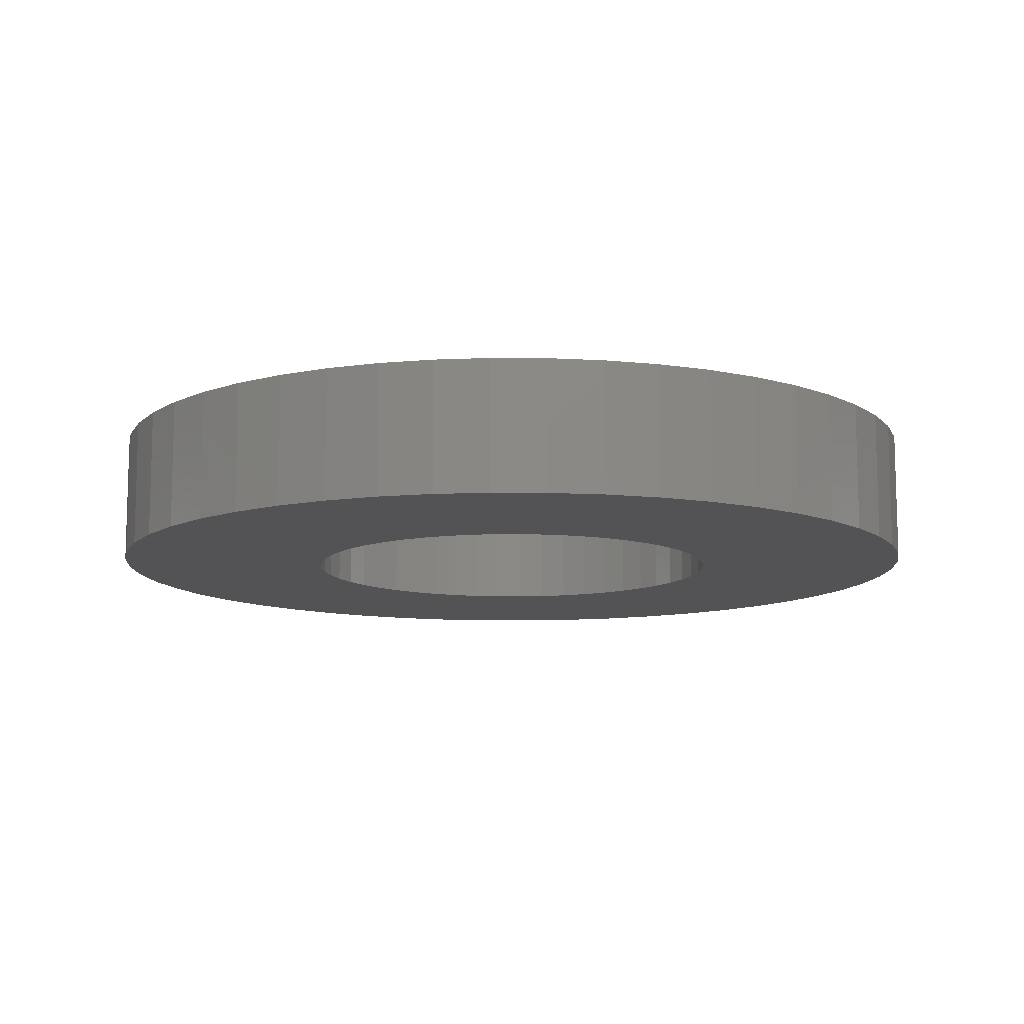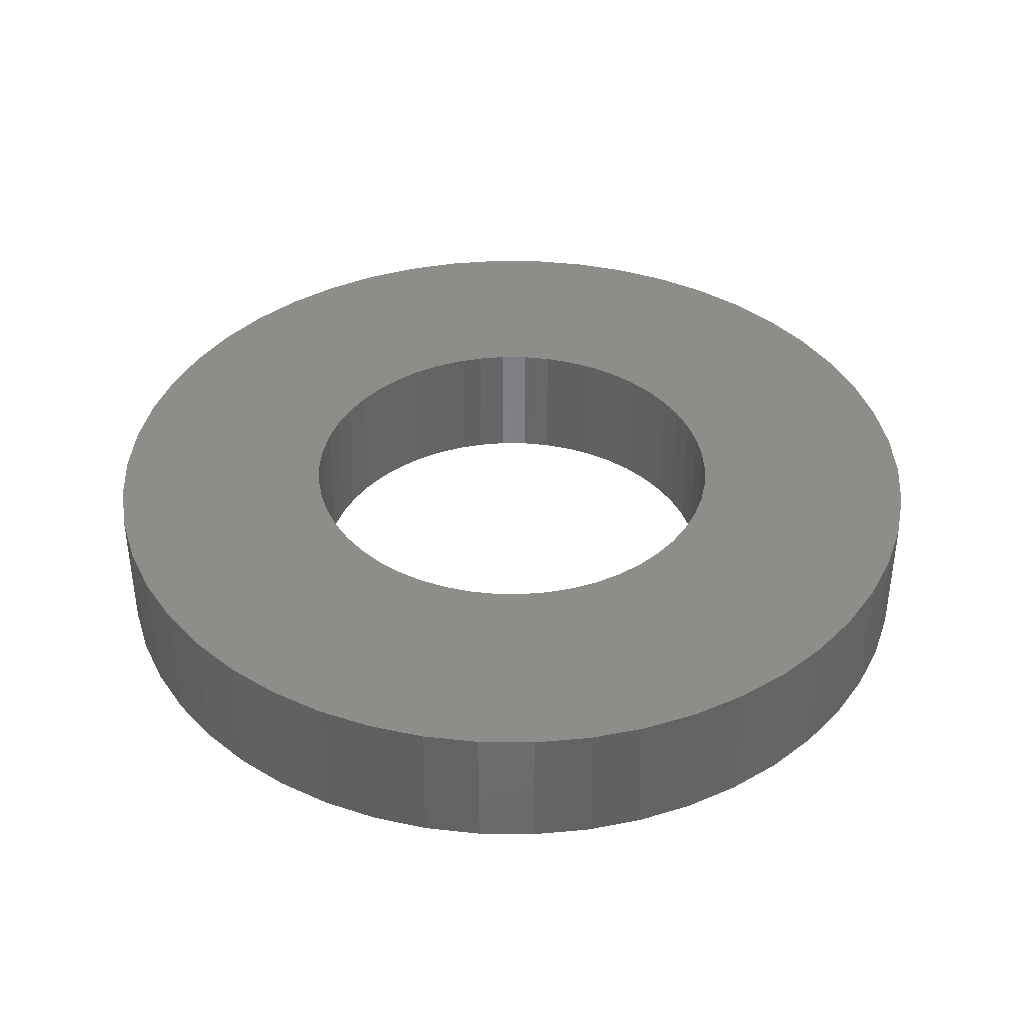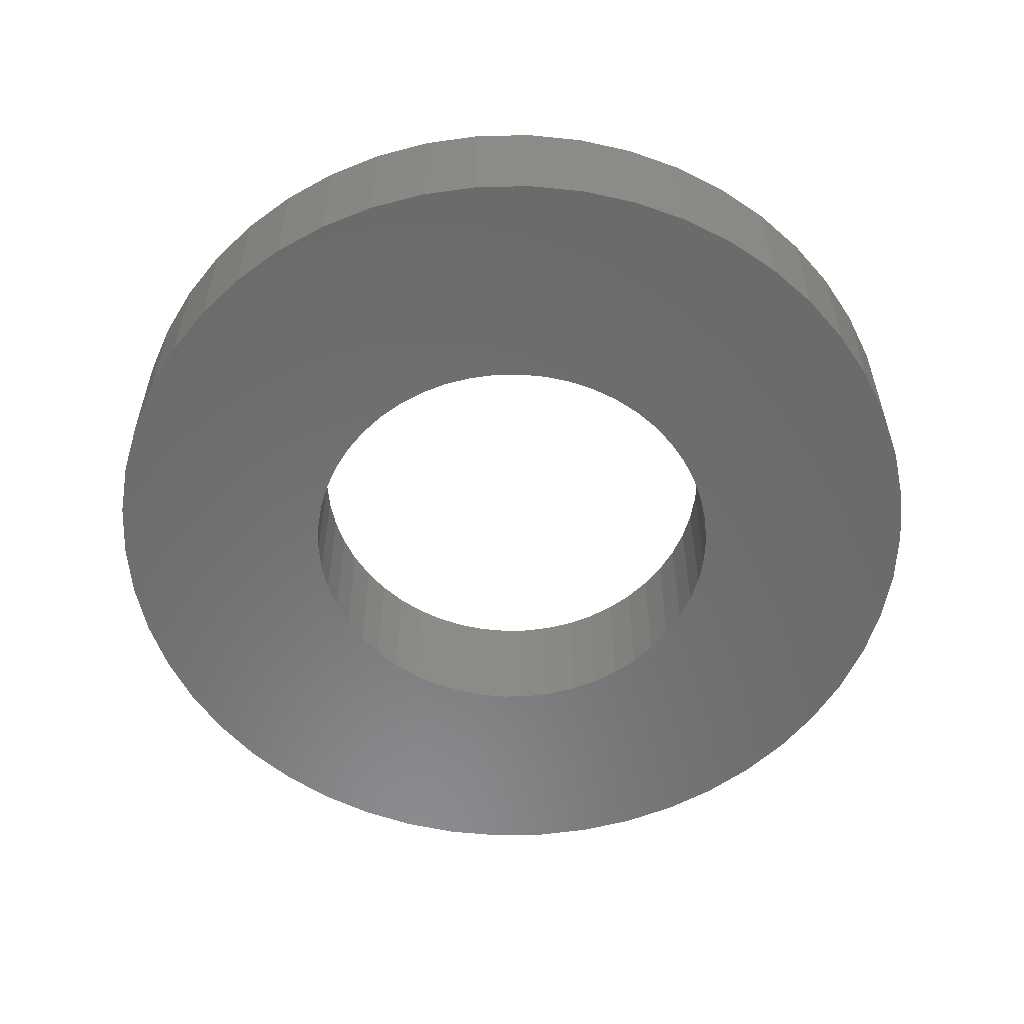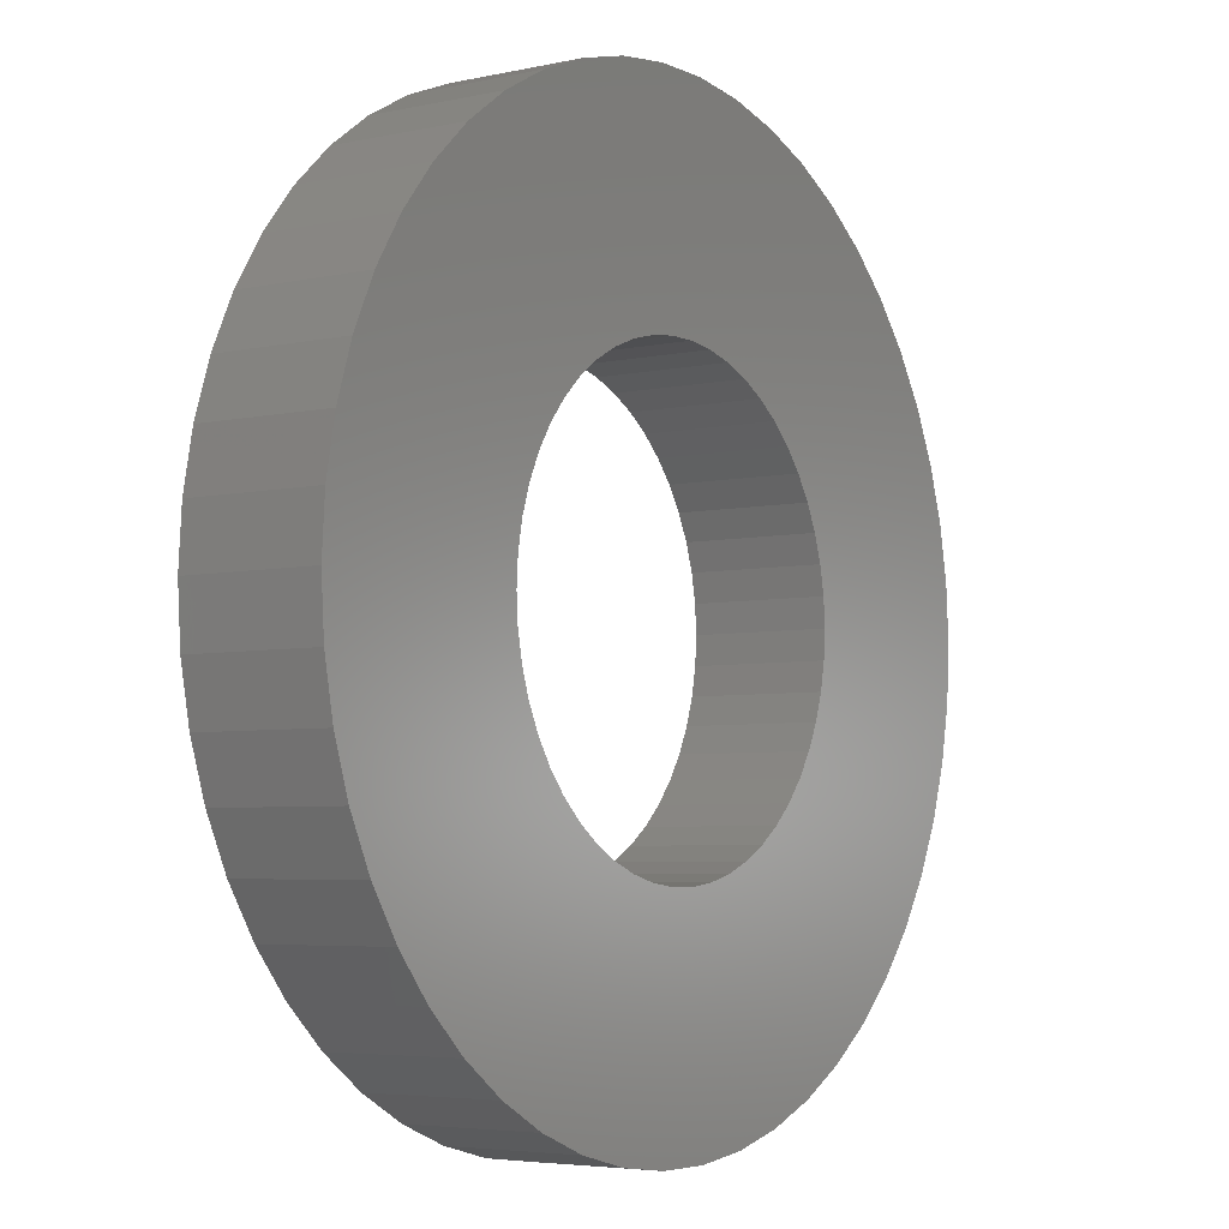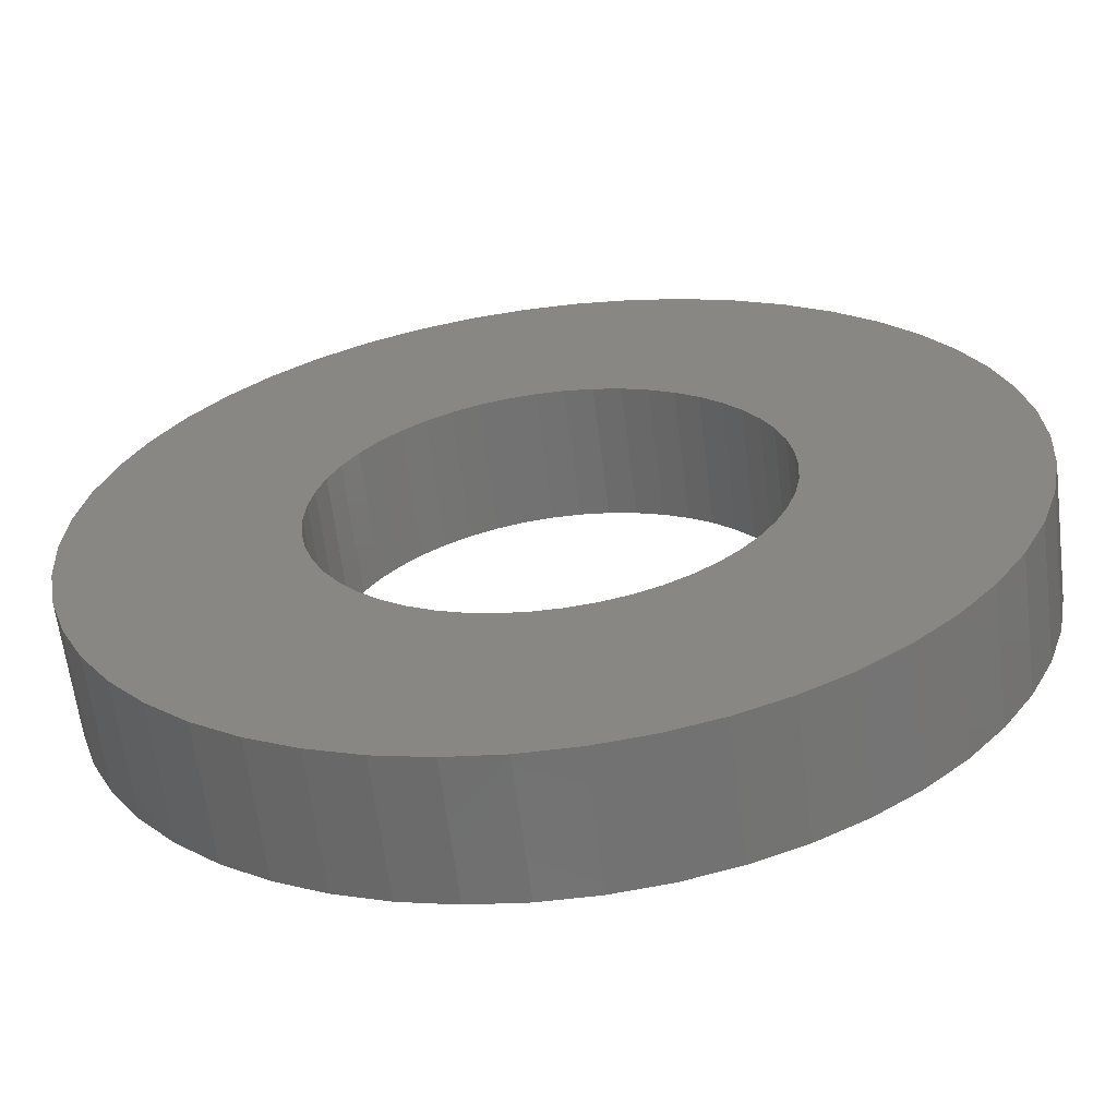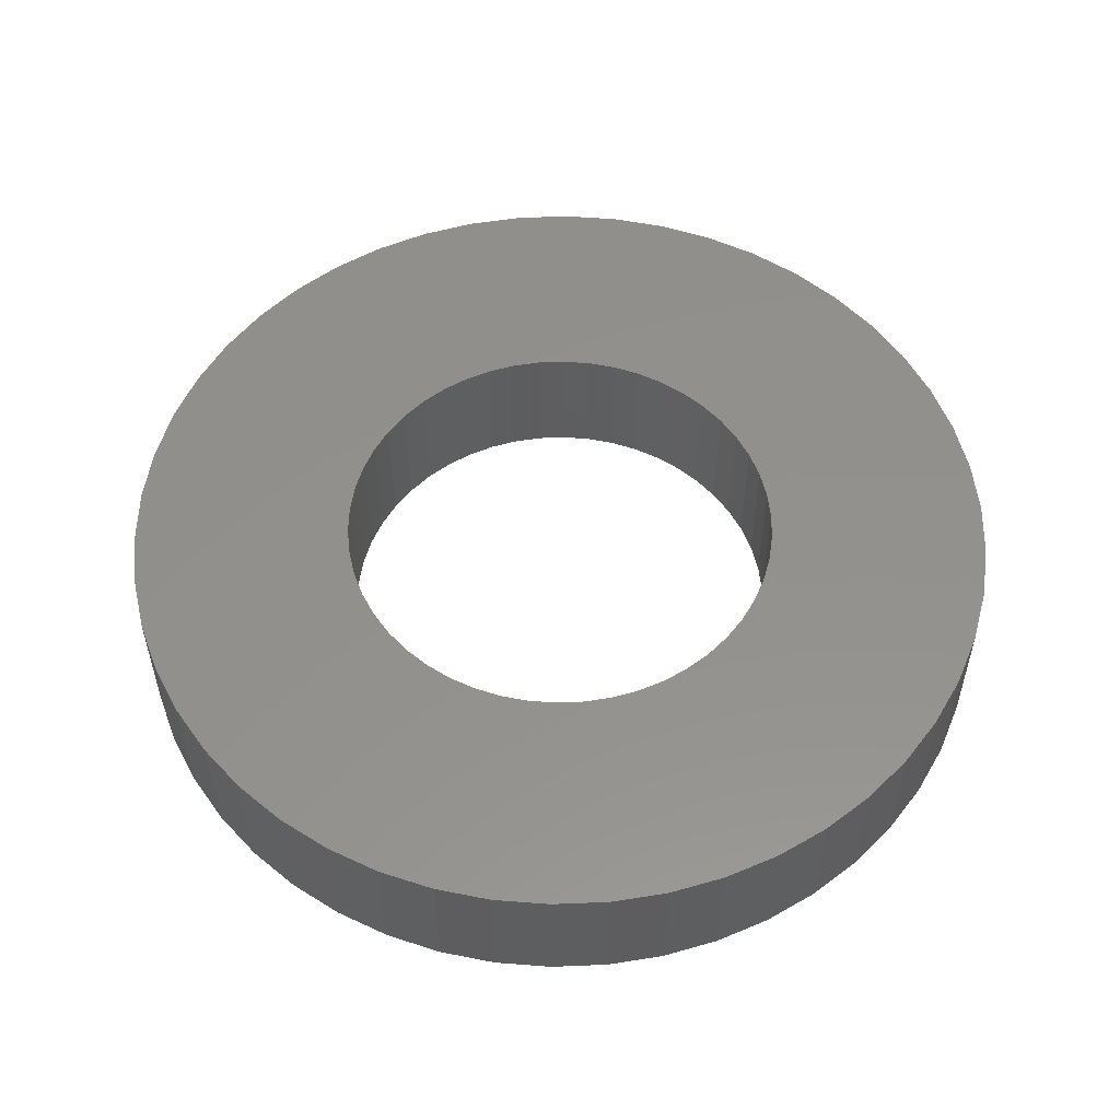
<metadata>
{"format":"stl","ext":"stl","renderer":"f3d","projection":"perspective","resolution":1024,"background":"white","views":[{"elev":-10.9,"azim":-94.5,"up":"+Z"},{"elev":39.0,"azim":159.1,"up":"+Z"},{"elev":-56.9,"azim":-157.2,"up":"+Z"},{"elev":-4.8,"azim":125.0,"up":"+Y"},{"elev":-63.0,"azim":7.1,"up":"+Y"},{"elev":54.3,"azim":170.3,"up":"+Z"}]}
</metadata>
<code>
# stl→obj: 200 verts, 400 faces
v 20 0 3
v 19.84 2.507 -3
v 19.84 2.507 3
v 20 0 -3
v -20 0 -3
v -19.84 2.507 3
v -19.84 2.507 -3
v -20 0 3
v 1.256 19.96 -3
v -1.256 19.96 3
v 1.256 19.96 3
v -1.256 19.96 -3
v -1.256 -19.96 -3
v 1.256 -19.96 3
v -1.256 -19.96 3
v 1.256 -19.96 -3
v 14.58 13.69 -3
v 12.75 15.41 3
v 14.58 13.69 3
v 12.75 15.41 -3
v -12.75 15.41 -3
v -14.58 13.69 3
v -12.75 15.41 3
v -14.58 13.69 -3
v -6.18 19.02 -3
v -8.516 18.1 3
v -6.18 19.02 3
v -8.516 18.1 -3
v 18.6 7.362 3
v 17.53 9.635 -3
v 17.53 9.635 3
v 18.6 7.362 -3
v 8.516 18.1 -3
v 6.18 19.02 3
v 8.516 18.1 3
v 6.18 19.02 -3
v 10.72 16.89 3
v 10.72 16.89 -3
v -18.6 7.362 -3
v -17.53 9.635 3
v -17.53 9.635 -3
v -18.6 7.362 3
v -16.18 11.76 -3
v -16.18 11.76 3
v -19.37 4.974 -3
v -19.37 4.974 3
v -10.72 16.89 3
v -10.72 16.89 -3
v -3.748 19.65 -3
v -3.748 19.65 3
v 3.748 -19.65 3
v 3.748 -19.65 -3
v 6.18 -19.02 -3
v 8.516 -18.1 3
v 6.18 -19.02 3
v 8.516 -18.1 -3
v 19.37 4.974 3
v 19.37 4.974 -3
v 16.18 11.76 3
v 16.18 11.76 -3
v 3.748 19.65 3
v 3.748 19.65 -3
v 10 0 3
v 9.921 1.253 3
v 19.84 -2.507 3
v 9.686 2.487 3
v 9.921 -1.253 3
v 9.298 3.681 3
v 19.37 -4.974 3
v 8.763 4.818 3
v 9.686 -2.487 3
v 8.09 5.878 3
v 18.6 -7.362 3
v 7.29 6.845 3
v 9.298 -3.681 3
v 6.374 7.705 3
v 17.53 -9.635 3
v 8.763 -4.818 3
v 5.358 8.443 3
v 4.258 9.048 3
v 3.09 9.511 3
v 1.874 9.823 3
v 0.6279 9.98 3
v -0.6279 9.98 3
v -1.874 9.823 3
v -3.09 9.511 3
v -4.258 9.048 3
v -5.358 8.443 3
v -6.374 7.705 3
v -7.29 6.845 3
v -8.09 5.878 3
v -8.763 4.818 3
v 16.18 -11.76 3
v 8.09 -5.878 3
v 14.58 -13.69 3
v 7.29 -6.845 3
v 12.75 -15.41 3
v 6.374 -7.705 3
v 10.72 -16.89 3
v 5.358 -8.443 3
v 4.258 -9.048 3
v 3.09 -9.511 3
v 1.874 -9.823 3
v 0.6279 -9.98 3
v -0.6279 -9.98 3
v -1.874 -9.823 3
v -3.748 -19.65 3
v -3.09 -9.511 3
v -6.18 -19.02 3
v -4.258 -9.048 3
v -8.516 -18.1 3
v -5.358 -8.443 3
v -10.72 -16.89 3
v -6.374 -7.705 3
v -12.75 -15.41 3
v -7.29 -6.845 3
v -14.58 -13.69 3
v -8.09 -5.878 3
v -16.18 -11.76 3
v -8.763 -4.818 3
v -17.53 -9.635 3
v -9.298 -3.681 3
v -18.6 -7.362 3
v -9.686 -2.487 3
v -19.37 -4.974 3
v -9.921 -1.253 3
v -19.84 -2.507 3
v -10 0 3
v -9.298 3.681 3
v -9.686 2.487 3
v -9.921 1.253 3
v 19.84 -2.507 -3
v 10.72 -16.89 -3
v 16.18 -11.76 -3
v 14.58 -13.69 -3
v 19.37 -4.974 -3
v 18.6 -7.362 -3
v -14.58 -13.69 -3
v -12.75 -15.41 -3
v -17.53 -9.635 -3
v -18.6 -7.362 -3
v -16.18 -11.76 -3
v 10 0 -3
v 9.921 -1.253 -3
v 9.686 -2.487 -3
v 9.921 1.253 -3
v 9.298 -3.681 -3
v 17.53 -9.635 -3
v 8.763 -4.818 -3
v 9.686 2.487 -3
v 8.09 -5.878 -3
v 7.29 -6.845 -3
v 12.75 -15.41 -3
v 9.298 3.681 -3
v 6.374 -7.705 -3
v 8.763 4.818 -3
v 5.358 -8.443 -3
v 4.258 -9.048 -3
v 3.09 -9.511 -3
v 1.874 -9.823 -3
v 0.6279 -9.98 -3
v -0.6279 -9.98 -3
v -1.874 -9.823 -3
v -3.748 -19.65 -3
v -3.09 -9.511 -3
v -6.18 -19.02 -3
v -4.258 -9.048 -3
v -8.516 -18.1 -3
v -5.358 -8.443 -3
v -10.72 -16.89 -3
v -6.374 -7.705 -3
v -7.29 -6.845 -3
v -8.09 -5.878 -3
v -8.763 -4.818 -3
v 8.09 5.878 -3
v 7.29 6.845 -3
v 6.374 7.705 -3
v 5.358 8.443 -3
v 4.258 9.048 -3
v 3.09 9.511 -3
v 1.874 9.823 -3
v 0.6279 9.98 -3
v -0.6279 9.98 -3
v -1.874 9.823 -3
v -3.09 9.511 -3
v -4.258 9.048 -3
v -5.358 8.443 -3
v -6.374 7.705 -3
v -7.29 6.845 -3
v -8.09 5.878 -3
v -8.763 4.818 -3
v -9.298 3.681 -3
v -9.686 2.487 -3
v -9.921 1.253 -3
v -10 0 -3
v -9.298 -3.681 -3
v -9.686 -2.487 -3
v -19.37 -4.974 -3
v -9.921 -1.253 -3
v -19.84 -2.507 -3
f 1 2 3
f 2 1 4
f 5 6 7
f 6 5 8
f 9 10 11
f 10 9 12
f 13 14 15
f 14 13 16
f 17 18 19
f 18 17 20
f 21 22 23
f 22 21 24
f 25 26 27
f 26 25 28
f 29 30 31
f 30 29 32
f 33 34 35
f 34 33 36
f 20 37 18
f 37 20 38
f 39 40 41
f 40 39 42
f 43 22 24
f 22 43 44
f 45 42 39
f 42 45 46
f 28 47 26
f 47 28 48
f 49 27 50
f 27 49 25
f 16 51 14
f 51 16 52
f 53 54 55
f 54 53 56
f 57 32 29
f 32 57 58
f 3 58 57
f 58 3 2
f 59 17 19
f 17 59 60
f 31 60 59
f 60 31 30
f 36 61 34
f 61 36 62
f 62 11 61
f 11 62 9
f 38 35 37
f 35 38 33
f 41 44 43
f 44 41 40
f 7 46 45
f 46 7 6
f 63 1 3
f 64 3 57
f 1 63 65
f 66 57 29
f 67 65 63
f 68 29 31
f 65 67 69
f 70 31 59
f 71 69 67
f 72 59 19
f 69 71 73
f 74 19 18
f 75 73 71
f 76 18 37
f 73 75 77
f 78 77 75
f 3 64 63
f 57 66 64
f 29 68 66
f 31 70 68
f 79 37 35
f 59 72 70
f 19 74 72
f 18 76 74
f 80 35 34
f 37 79 76
f 35 80 79
f 81 34 61
f 34 81 80
f 61 82 81
f 11 82 61
f 11 83 82
f 11 84 83
f 10 84 11
f 10 85 84
f 50 85 10
f 85 50 86
f 27 86 50
f 86 27 87
f 26 87 27
f 87 26 88
f 47 88 26
f 88 47 89
f 23 89 47
f 89 23 90
f 22 90 23
f 90 22 91
f 44 91 22
f 40 92 44
f 91 44 92
f 77 78 93
f 94 93 78
f 93 94 95
f 96 95 94
f 95 96 97
f 98 97 96
f 97 98 99
f 100 99 98
f 99 100 54
f 101 54 100
f 54 101 55
f 102 55 101
f 55 102 51
f 103 51 102
f 103 14 51
f 104 14 103
f 105 14 104
f 105 15 14
f 106 15 105
f 107 106 108
f 106 107 15
f 109 108 110
f 111 110 112
f 108 109 107
f 113 112 114
f 115 114 116
f 117 116 118
f 110 111 109
f 119 118 120
f 121 120 122
f 123 122 124
f 125 124 126
f 112 113 111
f 127 126 128
f 92 40 129
f 42 129 40
f 114 115 113
f 129 42 130
f 116 117 115
f 46 130 42
f 118 119 117
f 130 46 131
f 120 121 119
f 6 131 46
f 122 123 121
f 131 6 128
f 124 125 123
f 8 128 6
f 126 127 125
f 128 8 127
f 48 23 47
f 23 48 21
f 12 50 10
f 50 12 49
f 65 4 1
f 4 65 132
f 56 99 54
f 99 56 133
f 95 134 93
f 134 95 135
f 73 136 69
f 136 73 137
f 69 132 65
f 132 69 136
f 138 115 117
f 115 138 139
f 140 123 141
f 123 140 121
f 138 119 142
f 119 138 117
f 143 4 132
f 144 132 136
f 4 143 2
f 145 136 137
f 146 2 143
f 147 137 148
f 2 146 58
f 149 148 134
f 150 58 146
f 151 134 135
f 58 150 32
f 152 135 153
f 154 32 150
f 155 153 133
f 32 154 30
f 156 30 154
f 132 144 143
f 136 145 144
f 137 147 145
f 148 149 147
f 157 133 56
f 134 151 149
f 135 152 151
f 153 155 152
f 158 56 53
f 133 157 155
f 56 158 157
f 159 53 52
f 53 159 158
f 52 160 159
f 16 160 52
f 16 161 160
f 16 162 161
f 13 162 16
f 13 163 162
f 164 163 13
f 163 164 165
f 166 165 164
f 165 166 167
f 168 167 166
f 167 168 169
f 170 169 168
f 169 170 171
f 139 171 170
f 171 139 172
f 138 172 139
f 172 138 173
f 142 173 138
f 140 174 142
f 173 142 174
f 30 156 60
f 175 60 156
f 60 175 17
f 176 17 175
f 17 176 20
f 177 20 176
f 20 177 38
f 178 38 177
f 38 178 33
f 179 33 178
f 33 179 36
f 180 36 179
f 36 180 62
f 181 62 180
f 181 9 62
f 182 9 181
f 183 9 182
f 183 12 9
f 184 12 183
f 49 184 185
f 184 49 12
f 25 185 186
f 28 186 187
f 185 25 49
f 48 187 188
f 21 188 189
f 24 189 190
f 186 28 25
f 43 190 191
f 41 191 192
f 39 192 193
f 45 193 194
f 187 48 28
f 7 194 195
f 174 140 196
f 141 196 140
f 188 21 48
f 196 141 197
f 189 24 21
f 198 197 141
f 190 43 24
f 197 198 199
f 191 41 43
f 200 199 198
f 192 39 41
f 199 200 195
f 193 45 39
f 5 195 200
f 194 7 45
f 195 5 7
f 93 148 77
f 148 93 134
f 141 125 198
f 125 141 123
f 52 55 51
f 55 52 53
f 153 95 97
f 95 153 135
f 133 97 99
f 97 133 153
f 77 137 73
f 137 77 148
f 164 15 107
f 15 164 13
f 168 109 111
f 109 168 166
f 166 107 109
f 107 166 164
f 142 121 140
f 121 142 119
f 198 127 200
f 127 198 125
f 200 8 5
f 8 200 127
f 170 111 113
f 111 170 168
f 139 113 115
f 113 139 170
f 143 64 146
f 64 143 63
f 128 194 131
f 194 128 195
f 183 83 84
f 83 183 182
f 161 105 104
f 105 161 162
f 177 74 76
f 74 177 176
f 189 89 90
f 89 189 188
f 186 86 87
f 86 186 185
f 154 70 156
f 70 154 68
f 156 72 175
f 72 156 70
f 180 80 81
f 80 180 179
f 181 81 82
f 81 181 180
f 179 79 80
f 79 179 178
f 92 190 91
f 190 92 191
f 91 189 90
f 189 91 190
f 130 192 129
f 192 130 193
f 187 87 88
f 87 187 186
f 184 84 85
f 84 184 183
f 160 104 103
f 104 160 161
f 150 68 154
f 68 150 66
f 146 66 150
f 66 146 64
f 175 74 176
f 74 175 72
f 182 82 83
f 82 182 181
f 178 76 79
f 76 178 177
f 129 191 92
f 191 129 192
f 131 193 130
f 193 131 194
f 188 88 89
f 88 188 187
f 185 85 86
f 85 185 184
f 144 63 143
f 63 144 67
f 152 94 151
f 94 152 96
f 147 71 145
f 71 147 75
f 145 67 144
f 67 145 71
f 165 110 108
f 110 165 167
f 158 102 101
f 102 158 159
f 157 101 100
f 101 157 158
f 151 78 149
f 78 151 94
f 116 173 118
f 173 116 172
f 122 197 124
f 197 122 196
f 159 103 102
f 103 159 160
f 152 98 96
f 98 152 155
f 155 100 98
f 100 155 157
f 149 75 147
f 75 149 78
f 171 116 114
f 116 171 172
f 167 112 110
f 112 167 169
f 163 108 106
f 108 163 165
f 118 174 120
f 174 118 173
f 120 196 122
f 196 120 174
f 124 199 126
f 199 124 197
f 126 195 128
f 195 126 199
f 162 106 105
f 106 162 163
f 169 114 112
f 114 169 171

</code>
